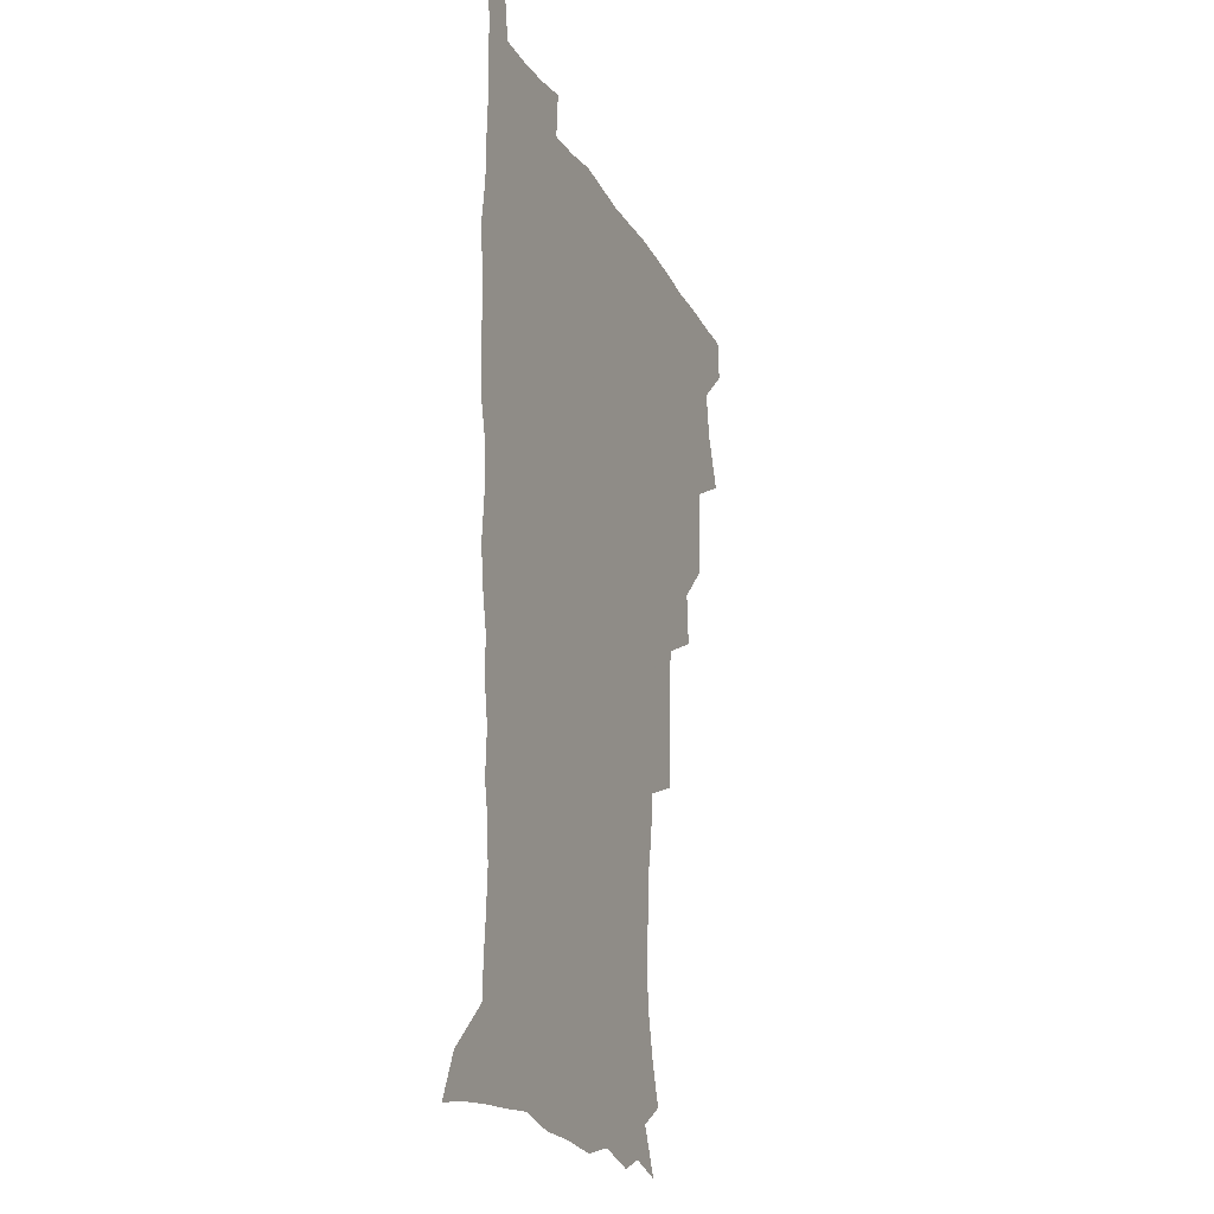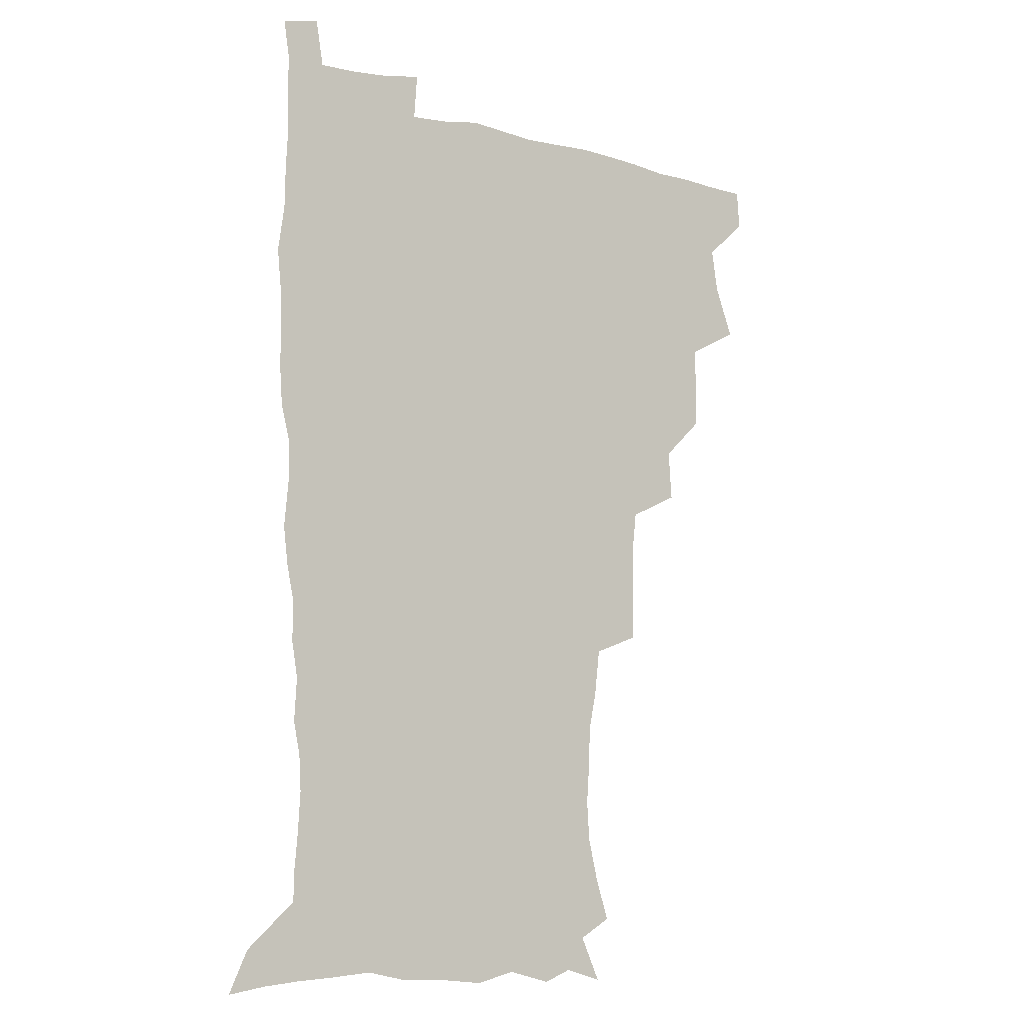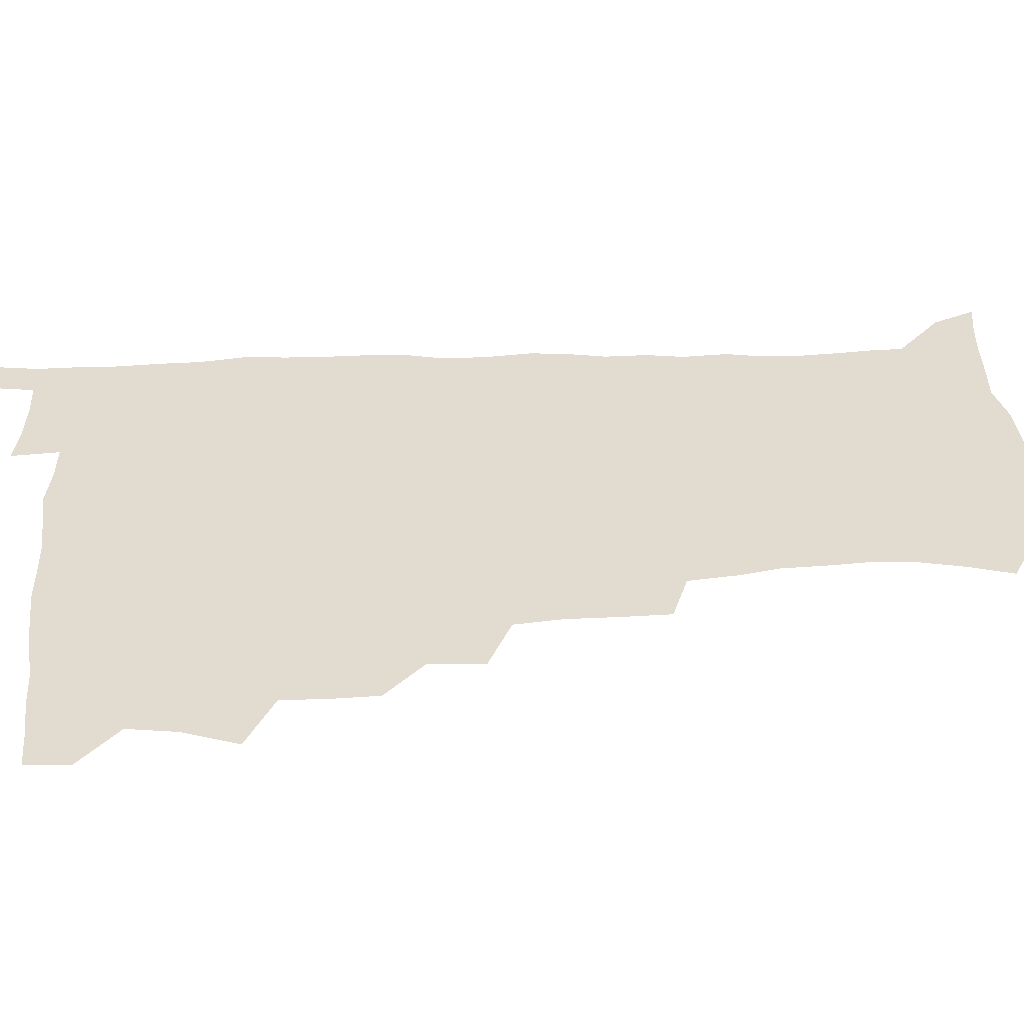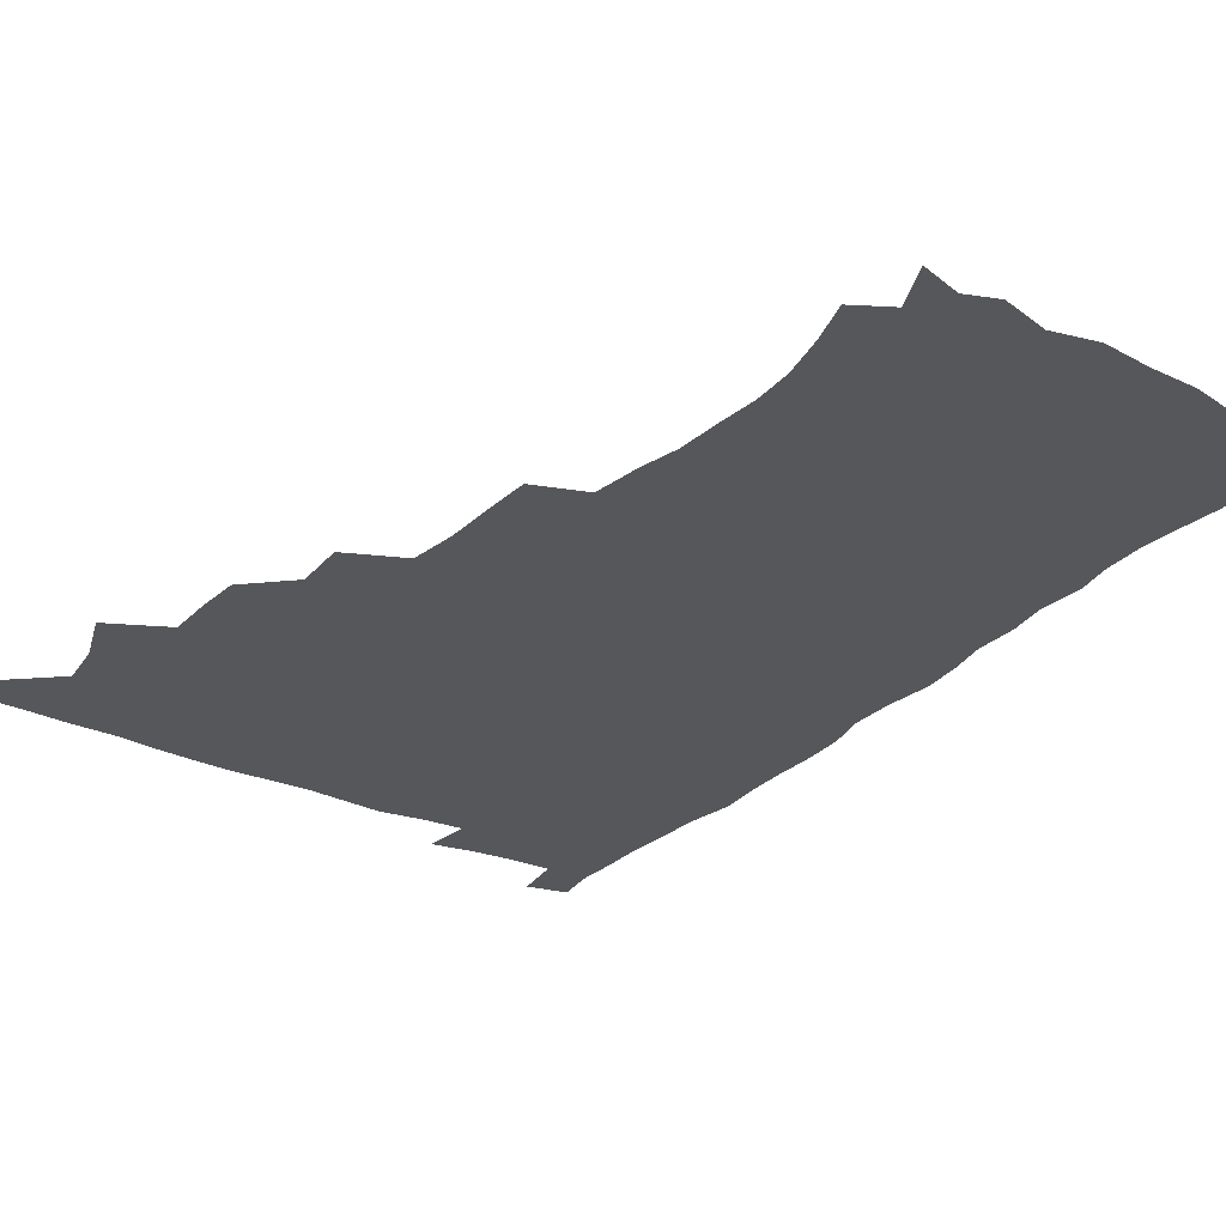
<metadata>
{"format":"obj","ext":"obj","renderer":"f3d","projection":"perspective","resolution":1024,"background":"white","views":[{"elev":-19.8,"azim":111.3,"up":"+Y"},{"elev":-8.4,"azim":144.8,"up":"+Y"},{"elev":34.3,"azim":-93.9,"up":"+Z"},{"elev":-27.1,"azim":-34.8,"up":"+Z"}]}
</metadata>
<code>
v 480.1 508.2 0
v 481.3 523.7 0
v 486.8 455.9 0
v 494.3 475.9 0
v 497 493.1 0
v 497.7 508.7 0
v 496.9 524.1 0
v 508.2 411.4 0
v 507.8 427.9 0
v 508.2 444.8 0
v 511.9 463.2 0
v 512.7 478.7 0
v 514.5 494.5 0
v 513.7 509.2 0
v 512 525.1 0
v 522.8 376.6 0
v 524.1 396.3 0
v 526 415.3 0
v 527.2 432.8 0
v 526.4 448.2 0
v 527.7 464.1 0
v 528.6 479.6 0
v 529.9 494.9 0
v 528.6 509.8 0
v 527.4 525.1 0
v 545.4 312.9 0
v 545.1 330.7 0
v 545.2 349.6 0
v 543.3 367.1 0
v 542.2 384.6 0
v 544.7 404.5 0
v 542.3 418.5 0
v 546.1 437.7 0
v 545.8 451.9 0
v 544.7 466.1 0
v 545.2 480.9 0
v 545.1 495.2 0
v 543.9 509.8 0
v 541.8 526.8 0
v 560.6 192.8 0
v 565.8 208.9 0
v 569.8 225.9 0
v 570.8 241.4 0
v 569.8 255.7 0
v 569.2 273 0
v 566.2 287.5 0
v 564.1 305.9 0
v 562.4 323.3 0
v 561.6 340.4 0
v 560.3 356.5 0
v 559.7 373.7 0
v 559.1 390.1 0
v 559.7 407.1 0
v 559.1 422.1 0
v 560.1 437.9 0
v 560.7 453.1 0
v 560.8 467.6 0
v 560.4 481.7 0
v 559.5 495.9 0
v 558.2 510.8 0
v 556.3 527.8 0
v 565.8 167.9 0
v 573.6 185.3 0
v 574.1 196.8 0
v 582 219.3 0
v 583.3 234.8 0
v 583.4 250.2 0
v 582.7 265.5 0
v 581 279.9 0
v 579.9 297.5 0
v 578.8 314.7 0
v 577.8 331.2 0
v 576.2 345.7 0
v 575.4 361.7 0
v 574.6 377.5 0
v 574.3 393.3 0
v 575.1 409.8 0
v 575.5 425.1 0
v 575.3 439.4 0
v 575.5 454.2 0
v 575.1 468.2 0
v 574.4 482.2 0
v 574 496.2 0
v 573.2 510.4 0
v 570.7 528.4 0
v 581.1 172.4 0
v 586.4 187.7 0
v 590.3 204.7 0
v 596 226.5 0
v 596.1 241.3 0
v 596.2 257 0
v 595.2 271.8 0
v 593.4 285.1 0
v 592.8 302.2 0
v 591.7 317.6 0
v 591 333.9 0
v 590.5 350 0
v 589.6 364.8 0
v 589.6 381.4 0
v 589.5 396.7 0
v 589.5 411.3 0
v 590.4 427.1 0
v 589.4 440.1 0
v 589.9 454.8 0
v 590.2 468.7 0
v 588.8 482.8 0
v 588.2 496.7 0
v 587.4 511 0
v 585.6 527.7 0
v 592.3 168 0
v 603.8 196 0
v 607.2 214.7 0
v 608.1 229.5 0
v 607.3 241.5 0
v 608 260.1 0
v 607.3 274.9 0
v 606.7 291.1 0
v 605.8 305.9 0
v 605.1 320.6 0
v 604.4 336.4 0
v 604.1 352.2 0
v 603.3 365.9 0
v 603.1 381.2 0
v 603 396 0
v 603.5 412.6 0
v 603.6 427.1 0
v 603.3 440.4 0
v 603.8 455.2 0
v 603.9 469 0
v 603.4 482.9 0
v 602.3 497.4 0
v 601.8 511.6 0
v 600.4 527.3 0
v 609.9 172.7 0
v 617.6 197.9 0
v 619.7 215.5 0
v 620.5 232.1 0
v 620.6 247.3 0
v 620.2 261.7 0
v 619.6 276.7 0
v 619.1 291.9 0
v 618.3 306.3 0
v 618.4 324.9 0
v 617.9 338.6 0
v 617.5 353.9 0
v 616.7 366.9 0
v 617.1 383.1 0
v 617.2 398.4 0
v 617.3 413.2 0
v 617.2 427 0
v 617.3 441.2 0
v 618 456.1 0
v 617.7 469.4 0
v 617.9 483.1 0
v 617.9 496.8 0
v 616.9 511.2 0
v 614.6 528.3 0
v 626.1 168.9 0
v 631 196.5 0
v 632.4 216.3 0
v 632.9 233.8 0
v 632.8 248.3 0
v 632.6 263.9 0
v 632.2 278.9 0
v 631.8 294.2 0
v 631.5 309.2 0
v 631.3 323.4 0
v 630.9 338.9 0
v 630.6 354.2 0
v 630.7 370 0
v 630.6 383.5 0
v 630.7 398.7 0
v 630.8 413.9 0
v 630.9 427.2 0
v 631 441.4 0
v 631.4 455.6 0
v 631.6 469.2 0
v 631.9 483 0
v 632.1 496.7 0
v 631.2 511.5 0
v 628.8 529.5 0
v 644 170.8 0
v 645.1 195.6 0
v 645.2 216.6 0
v 645.2 233.7 0
v 645.2 247.8 0
v 645 264 0
v 644.8 277.6 0
v 644.3 293.4 0
v 644 311.5 0
v 644.2 323.6 0
v 644.1 337.5 0
v 643.9 353.7 0
v 643.9 369 0
v 643.9 384.5 0
v 644.2 398.7 0
v 644.5 412.7 0
v 644.5 427.7 0
v 644.4 442.3 0
v 645.3 455.3 0
v 645.6 468.9 0
v 645.8 483.1 0
v 646 496.9 0
v 645.8 511.2 0
v 644.9 526.9 0
v 661.5 171.4 0
v 659.5 195.4 0
v 658.4 214.5 0
v 657.6 232.3 0
v 658.1 245 0
v 657.1 263.3 0
v 657.1 278.4 0
v 656.9 293.8 0
v 656.8 309.2 0
v 656.8 323.7 0
v 657 337.6 0
v 656.8 354.4 0
v 657 368.6 0
v 658 381.7 0
v 657.5 397.8 0
v 658.2 411.7 0
v 658.4 426.4 0
v 659.4 440 0
v 659.1 455.1 0
v 659.4 469 0
v 659.8 482.8 0
v 659.9 496.9 0
v 660.2 511 0
v 660 525.9 0
v 658.7 543.7 0
v 678 175 0
v 673.9 194.6 0
v 671.4 213.7 0
v 670.4 230.2 0
v 670.3 244.8 0
v 670 260.4 0
v 669.4 277.1 0
v 669.8 291.3 0
v 669.1 308.4 0
v 669.6 322.4 0
v 669.6 337.8 0
v 670.6 351.4 0
v 670.5 366.7 0
v 671.2 380.7 0
v 672.6 394.1 0
v 672.1 409.9 0
v 672.4 425 0
v 673.1 439 0
v 672.4 455.1 0
v 673.3 468.5 0
v 673.8 482.6 0
v 674.2 496.7 0
v 674.5 510.9 0
v 674.6 525.6 0
v 674.7 540.8 0
v 694.5 173.7 0
v 688.5 192.6 0
v 685 210.8 0
v 683.3 227.3 0
v 683.2 241.7 0
v 682.6 257.7 0
v 682.7 272.6 0
v 682.9 287.9 0
v 683 303.3 0
v 682.4 319.9 0
v 683.6 333.7 0
v 684.6 347.8 0
v 685 362.6 0
v 685 378.1 0
v 686.7 391.6 0
v 684.8 410.2 0
v 687.4 422.6 0
v 687.6 437.4 0
v 687.8 452.4 0
v 688 467 0
v 688.4 481.5 0
v 688.6 496.2 0
v 688.8 510.6 0
v 689.4 525.1 0
v 690 539.5 0
v 709.6 172.9 0
v 703.2 189.9 0
v 698.6 207.5 0
v 697.4 221.9 0
v 696.6 236.7 0
v 695.9 252.3 0
v 695.4 268.6 0
v 696.5 282.6 0
v 696.8 297.9 0
v 696.7 314 0
v 697.9 328.3 0
v 699.9 341.9 0
v 698.5 359.5 0
v 699.1 374.3 0
v 702 387.4 0
v 701 404.7 0
v 701.5 419.9 0
v 703.3 433.9 0
v 702.1 450.5 0
v 702.8 465.2 0
v 703.1 480.1 0
v 704.1 494.7 0
v 703.5 510 0
v 704.5 524.6 0
v 704.5 539.2 0
v 707.5 557.5 0
v 724.4 171.5 0
v 715.9 189.5 0
v 712.4 202.8 0
v 712.2 214.8 0
v 710.9 229.4 0
v 709.9 244.7 0
v 710.7 259 0
v 713.2 271.7 0
v 712.3 288.9 0
v 714.5 302.8 0
v 714.5 319.1 0
v 717.3 332.8 0
v 719 347.8 0
v 717.3 365.6 0
v 717.4 382 0
v 720.9 395.9 0
v 721.9 411.5 0
v 721.8 427.6 0
v 722.3 443.5 0
v 723.7 458.7 0
v 721.1 476.4 0
v 720.8 492.4 0
v 720 508.7 0
v 720.4 524 0
v 720.2 539.2 0
v 722.5 554.1 0
v 739.5 169.1 0
v 731.9 185.4 0
f 5 6 1
f 1 6 2
f 6 7 2
f 10 11 3
f 3 11 4
f 11 12 4
f 4 12 5
f 12 13 5
f 5 13 6
f 13 14 6
f 6 14 7
f 14 15 7
f 17 18 8
f 8 18 9
f 18 19 9
f 9 19 10
f 19 20 10
f 10 20 11
f 20 21 11
f 11 21 12
f 21 22 12
f 12 22 13
f 22 23 13
f 13 23 14
f 23 24 14
f 14 24 15
f 24 25 15
f 29 30 16
f 16 30 17
f 30 31 17
f 17 31 18
f 31 32 18
f 18 32 19
f 32 33 19
f 19 33 20
f 33 34 20
f 20 34 21
f 34 35 21
f 21 35 22
f 35 36 22
f 22 36 23
f 36 37 23
f 23 37 24
f 37 38 24
f 24 38 25
f 38 39 25
f 47 48 26
f 26 48 27
f 48 49 27
f 27 49 28
f 49 50 28
f 28 50 29
f 50 51 29
f 29 51 30
f 51 52 30
f 30 52 31
f 52 53 31
f 31 53 32
f 53 54 32
f 32 54 33
f 54 55 33
f 33 55 34
f 55 56 34
f 34 56 35
f 56 57 35
f 35 57 36
f 57 58 36
f 36 58 37
f 58 59 37
f 37 59 38
f 59 60 38
f 38 60 39
f 60 61 39
f 63 64 40
f 40 64 41
f 64 65 41
f 41 65 42
f 65 66 42
f 42 66 43
f 66 67 43
f 43 67 44
f 67 68 44
f 44 68 45
f 68 69 45
f 45 69 46
f 69 70 46
f 46 70 47
f 70 71 47
f 47 71 48
f 71 72 48
f 48 72 49
f 72 73 49
f 49 73 50
f 73 74 50
f 50 74 51
f 74 75 51
f 51 75 52
f 75 76 52
f 52 76 53
f 76 77 53
f 53 77 54
f 77 78 54
f 54 78 55
f 78 79 55
f 55 79 56
f 79 80 56
f 56 80 57
f 80 81 57
f 57 81 58
f 81 82 58
f 58 82 59
f 82 83 59
f 59 83 60
f 83 84 60
f 60 84 61
f 84 85 61
f 62 86 63
f 86 87 63
f 63 87 64
f 87 88 64
f 64 88 65
f 88 89 65
f 65 89 66
f 89 90 66
f 66 90 67
f 90 91 67
f 67 91 68
f 91 92 68
f 68 92 69
f 92 93 69
f 69 93 70
f 93 94 70
f 70 94 71
f 94 95 71
f 71 95 72
f 95 96 72
f 72 96 73
f 96 97 73
f 73 97 74
f 97 98 74
f 74 98 75
f 98 99 75
f 75 99 76
f 99 100 76
f 76 100 77
f 100 101 77
f 77 101 78
f 101 102 78
f 78 102 79
f 102 103 79
f 79 103 80
f 103 104 80
f 80 104 81
f 104 105 81
f 81 105 82
f 105 106 82
f 82 106 83
f 106 107 83
f 83 107 84
f 107 108 84
f 84 108 85
f 108 109 85
f 86 110 87
f 110 111 87
f 87 111 88
f 111 112 88
f 88 112 89
f 112 113 89
f 89 113 90
f 113 114 90
f 90 114 91
f 114 115 91
f 91 115 92
f 115 116 92
f 92 116 93
f 116 117 93
f 93 117 94
f 117 118 94
f 94 118 95
f 118 119 95
f 95 119 96
f 119 120 96
f 96 120 97
f 120 121 97
f 97 121 98
f 121 122 98
f 98 122 99
f 122 123 99
f 99 123 100
f 123 124 100
f 100 124 101
f 124 125 101
f 101 125 102
f 125 126 102
f 102 126 103
f 126 127 103
f 103 127 104
f 127 128 104
f 104 128 105
f 128 129 105
f 105 129 106
f 129 130 106
f 106 130 107
f 130 131 107
f 107 131 108
f 131 132 108
f 108 132 109
f 132 133 109
f 110 134 111
f 134 135 111
f 111 135 112
f 135 136 112
f 112 136 113
f 136 137 113
f 113 137 114
f 137 138 114
f 114 138 115
f 138 139 115
f 115 139 116
f 139 140 116
f 116 140 117
f 140 141 117
f 117 141 118
f 141 142 118
f 118 142 119
f 142 143 119
f 119 143 120
f 143 144 120
f 120 144 121
f 144 145 121
f 121 145 122
f 145 146 122
f 122 146 123
f 146 147 123
f 123 147 124
f 147 148 124
f 124 148 125
f 148 149 125
f 125 149 126
f 149 150 126
f 126 150 127
f 150 151 127
f 127 151 128
f 151 152 128
f 128 152 129
f 152 153 129
f 129 153 130
f 153 154 130
f 130 154 131
f 154 155 131
f 131 155 132
f 155 156 132
f 132 156 133
f 156 157 133
f 134 158 135
f 158 159 135
f 135 159 136
f 159 160 136
f 136 160 137
f 160 161 137
f 137 161 138
f 161 162 138
f 138 162 139
f 162 163 139
f 139 163 140
f 163 164 140
f 140 164 141
f 164 165 141
f 141 165 142
f 165 166 142
f 142 166 143
f 166 167 143
f 143 167 144
f 167 168 144
f 144 168 145
f 168 169 145
f 145 169 146
f 169 170 146
f 146 170 147
f 170 171 147
f 147 171 148
f 171 172 148
f 148 172 149
f 172 173 149
f 149 173 150
f 173 174 150
f 150 174 151
f 174 175 151
f 151 175 152
f 175 176 152
f 152 176 153
f 176 177 153
f 153 177 154
f 177 178 154
f 154 178 155
f 178 179 155
f 155 179 156
f 179 180 156
f 156 180 157
f 180 181 157
f 158 182 159
f 182 183 159
f 159 183 160
f 183 184 160
f 160 184 161
f 184 185 161
f 161 185 162
f 185 186 162
f 162 186 163
f 186 187 163
f 163 187 164
f 187 188 164
f 164 188 165
f 188 189 165
f 165 189 166
f 189 190 166
f 166 190 167
f 190 191 167
f 167 191 168
f 191 192 168
f 168 192 169
f 192 193 169
f 169 193 170
f 193 194 170
f 170 194 171
f 194 195 171
f 171 195 172
f 195 196 172
f 172 196 173
f 196 197 173
f 173 197 174
f 197 198 174
f 174 198 175
f 198 199 175
f 175 199 176
f 199 200 176
f 176 200 177
f 200 201 177
f 177 201 178
f 201 202 178
f 178 202 179
f 202 203 179
f 179 203 180
f 203 204 180
f 180 204 181
f 204 205 181
f 182 206 183
f 206 207 183
f 183 207 184
f 207 208 184
f 184 208 185
f 208 209 185
f 185 209 186
f 209 210 186
f 186 210 187
f 210 211 187
f 187 211 188
f 211 212 188
f 188 212 189
f 212 213 189
f 189 213 190
f 213 214 190
f 190 214 191
f 214 215 191
f 191 215 192
f 215 216 192
f 192 216 193
f 216 217 193
f 193 217 194
f 217 218 194
f 194 218 195
f 218 219 195
f 195 219 196
f 219 220 196
f 196 220 197
f 220 221 197
f 197 221 198
f 221 222 198
f 198 222 199
f 222 223 199
f 199 223 200
f 223 224 200
f 200 224 201
f 224 225 201
f 201 225 202
f 225 226 202
f 202 226 203
f 226 227 203
f 203 227 204
f 227 228 204
f 204 228 205
f 228 229 205
f 206 231 207
f 231 232 207
f 207 232 208
f 232 233 208
f 208 233 209
f 233 234 209
f 209 234 210
f 234 235 210
f 210 235 211
f 235 236 211
f 211 236 212
f 236 237 212
f 212 237 213
f 237 238 213
f 213 238 214
f 238 239 214
f 214 239 215
f 239 240 215
f 215 240 216
f 240 241 216
f 216 241 217
f 241 242 217
f 217 242 218
f 242 243 218
f 218 243 219
f 243 244 219
f 219 244 220
f 244 245 220
f 220 245 221
f 245 246 221
f 221 246 222
f 246 247 222
f 222 247 223
f 247 248 223
f 223 248 224
f 248 249 224
f 224 249 225
f 249 250 225
f 225 250 226
f 250 251 226
f 226 251 227
f 251 252 227
f 227 252 228
f 252 253 228
f 228 253 229
f 253 254 229
f 229 254 230
f 254 255 230
f 231 256 232
f 256 257 232
f 232 257 233
f 257 258 233
f 233 258 234
f 258 259 234
f 234 259 235
f 259 260 235
f 235 260 236
f 260 261 236
f 236 261 237
f 261 262 237
f 237 262 238
f 262 263 238
f 238 263 239
f 263 264 239
f 239 264 240
f 264 265 240
f 240 265 241
f 265 266 241
f 241 266 242
f 266 267 242
f 242 267 243
f 267 268 243
f 243 268 244
f 268 269 244
f 244 269 245
f 269 270 245
f 245 270 246
f 270 271 246
f 246 271 247
f 271 272 247
f 247 272 248
f 272 273 248
f 248 273 249
f 273 274 249
f 249 274 250
f 274 275 250
f 250 275 251
f 275 276 251
f 251 276 252
f 276 277 252
f 252 277 253
f 277 278 253
f 253 278 254
f 278 279 254
f 254 279 255
f 279 280 255
f 256 281 257
f 281 282 257
f 257 282 258
f 282 283 258
f 258 283 259
f 283 284 259
f 259 284 260
f 284 285 260
f 260 285 261
f 285 286 261
f 261 286 262
f 286 287 262
f 262 287 263
f 287 288 263
f 263 288 264
f 288 289 264
f 264 289 265
f 289 290 265
f 265 290 266
f 290 291 266
f 266 291 267
f 291 292 267
f 267 292 268
f 292 293 268
f 268 293 269
f 293 294 269
f 269 294 270
f 294 295 270
f 270 295 271
f 295 296 271
f 271 296 272
f 296 297 272
f 272 297 273
f 297 298 273
f 273 298 274
f 298 299 274
f 274 299 275
f 299 300 275
f 275 300 276
f 300 301 276
f 276 301 277
f 301 302 277
f 277 302 278
f 302 303 278
f 278 303 279
f 303 304 279
f 279 304 280
f 304 305 280
f 281 307 282
f 307 308 282
f 282 308 283
f 308 309 283
f 283 309 284
f 309 310 284
f 284 310 285
f 310 311 285
f 285 311 286
f 311 312 286
f 286 312 287
f 312 313 287
f 287 313 288
f 313 314 288
f 288 314 289
f 314 315 289
f 289 315 290
f 315 316 290
f 290 316 291
f 316 317 291
f 291 317 292
f 317 318 292
f 292 318 293
f 318 319 293
f 293 319 294
f 319 320 294
f 294 320 295
f 320 321 295
f 295 321 296
f 321 322 296
f 296 322 297
f 322 323 297
f 297 323 298
f 323 324 298
f 298 324 299
f 324 325 299
f 299 325 300
f 325 326 300
f 300 326 301
f 326 327 301
f 301 327 302
f 327 328 302
f 302 328 303
f 328 329 303
f 303 329 304
f 329 330 304
f 304 330 305
f 330 331 305
f 305 331 306
f 331 332 306
f 307 333 308
f 333 334 308
f 308 334 309

</code>
